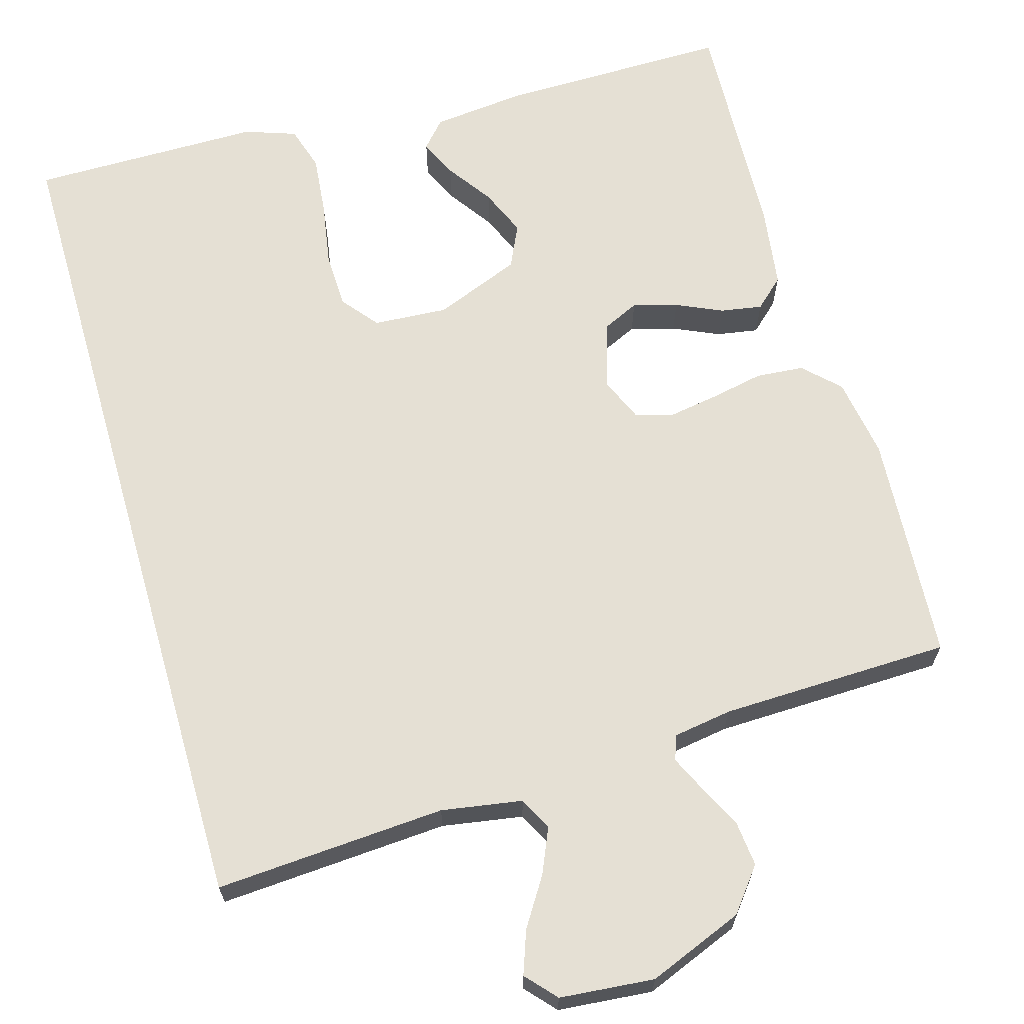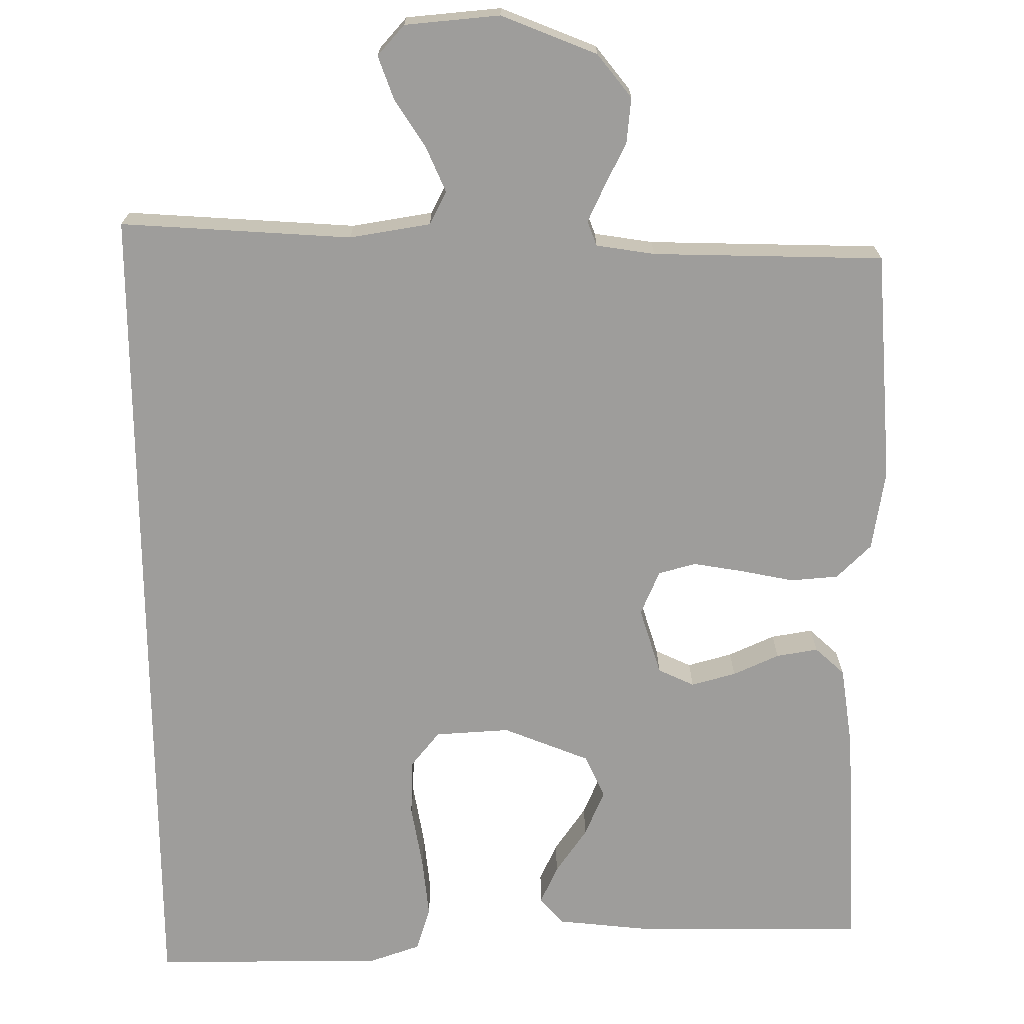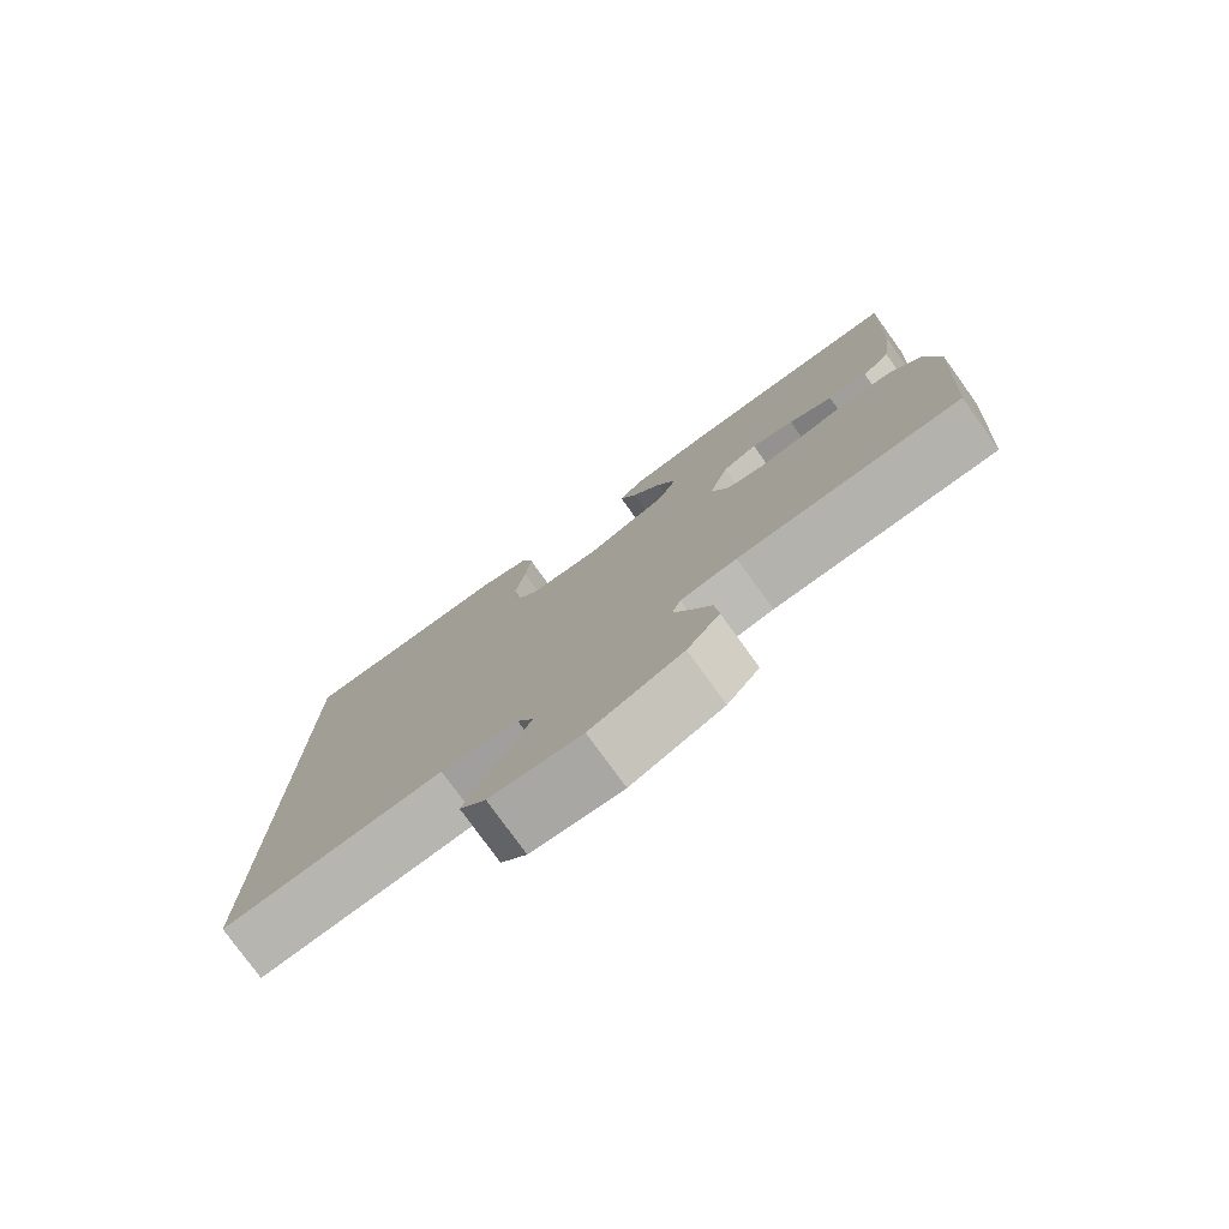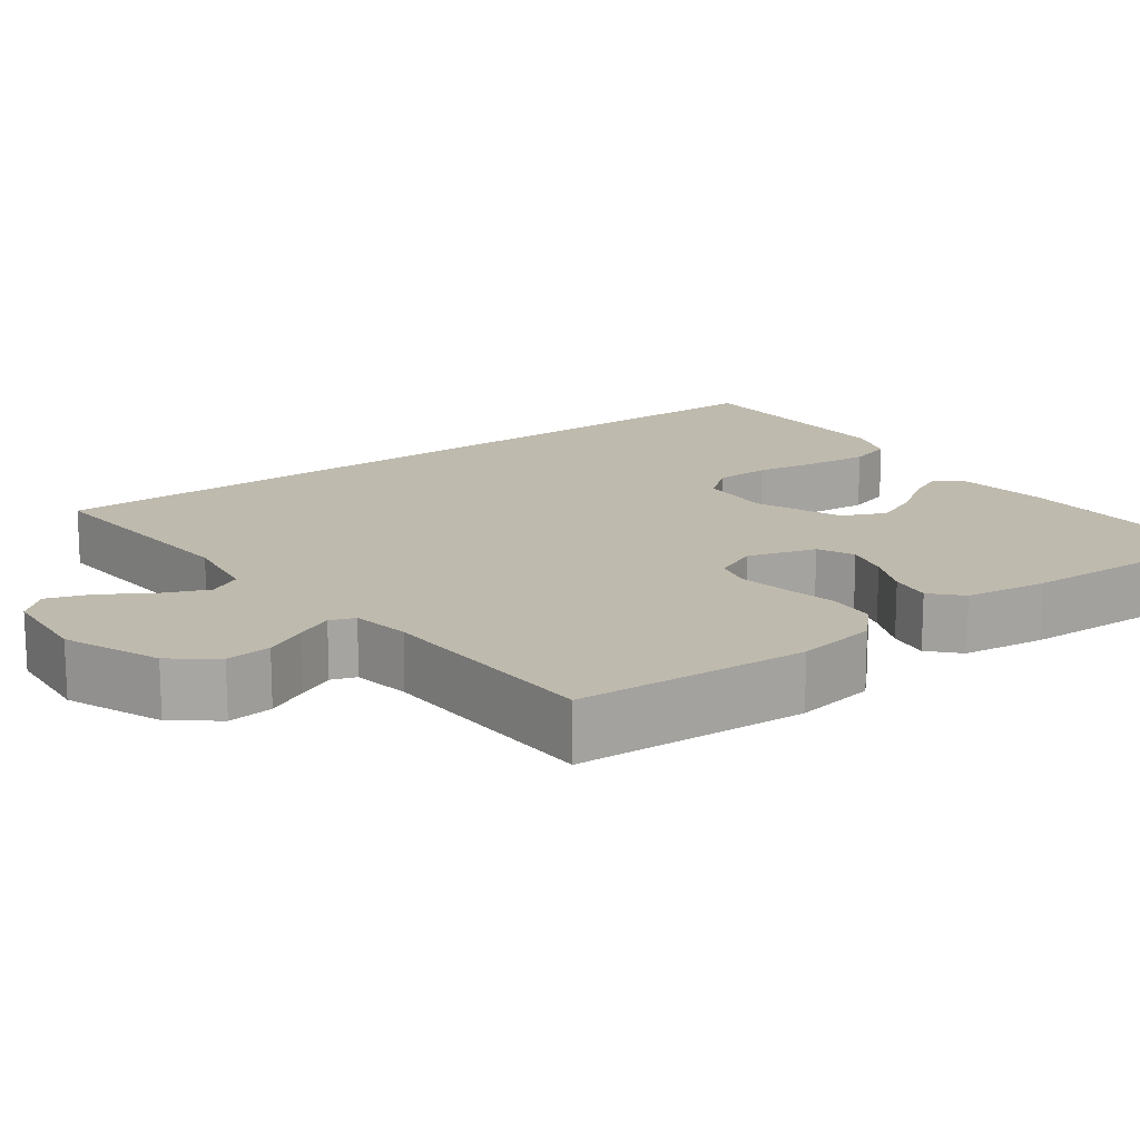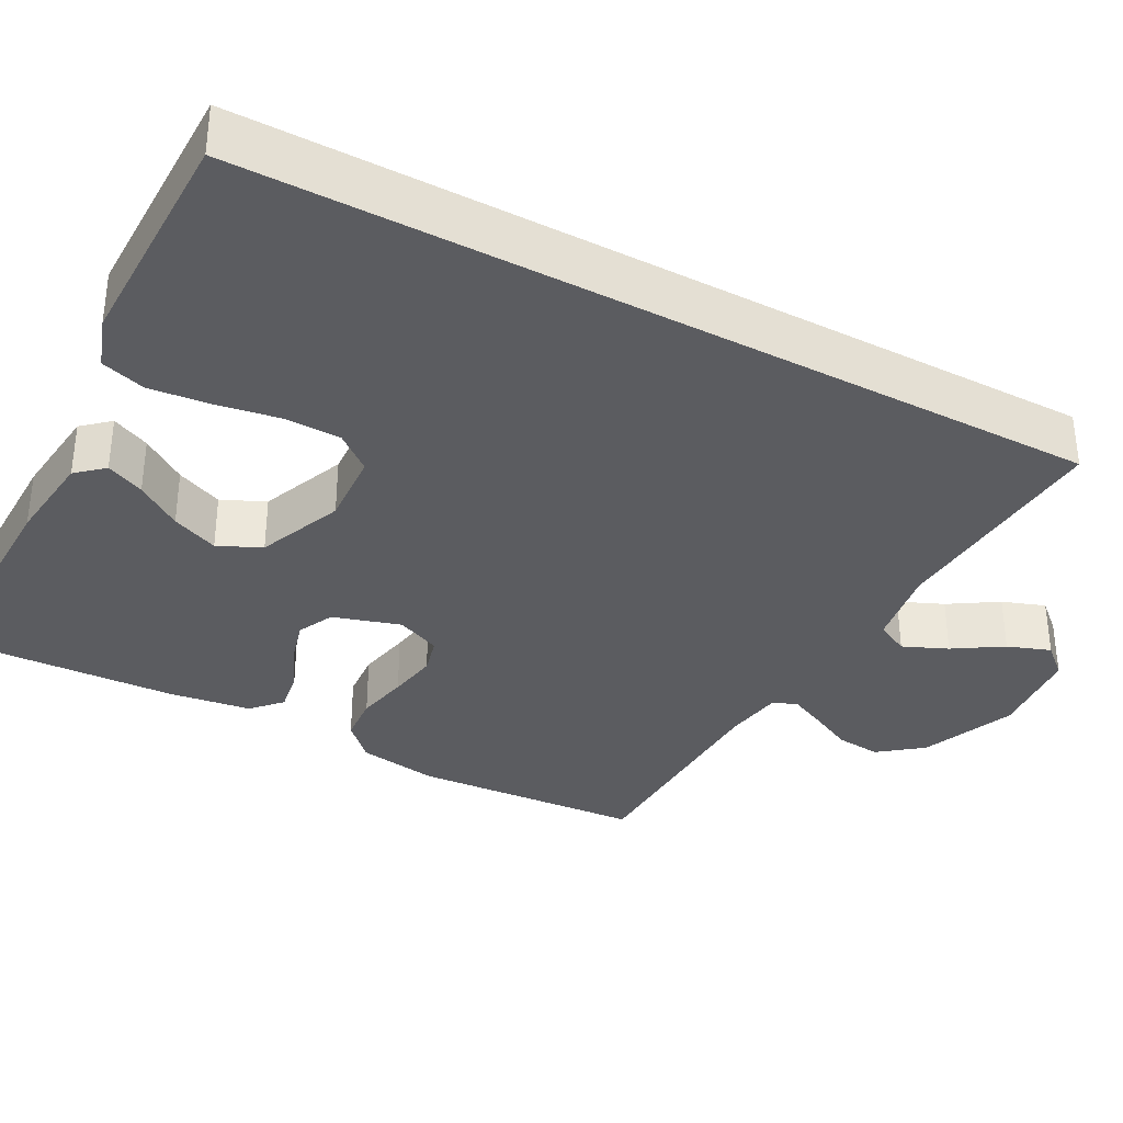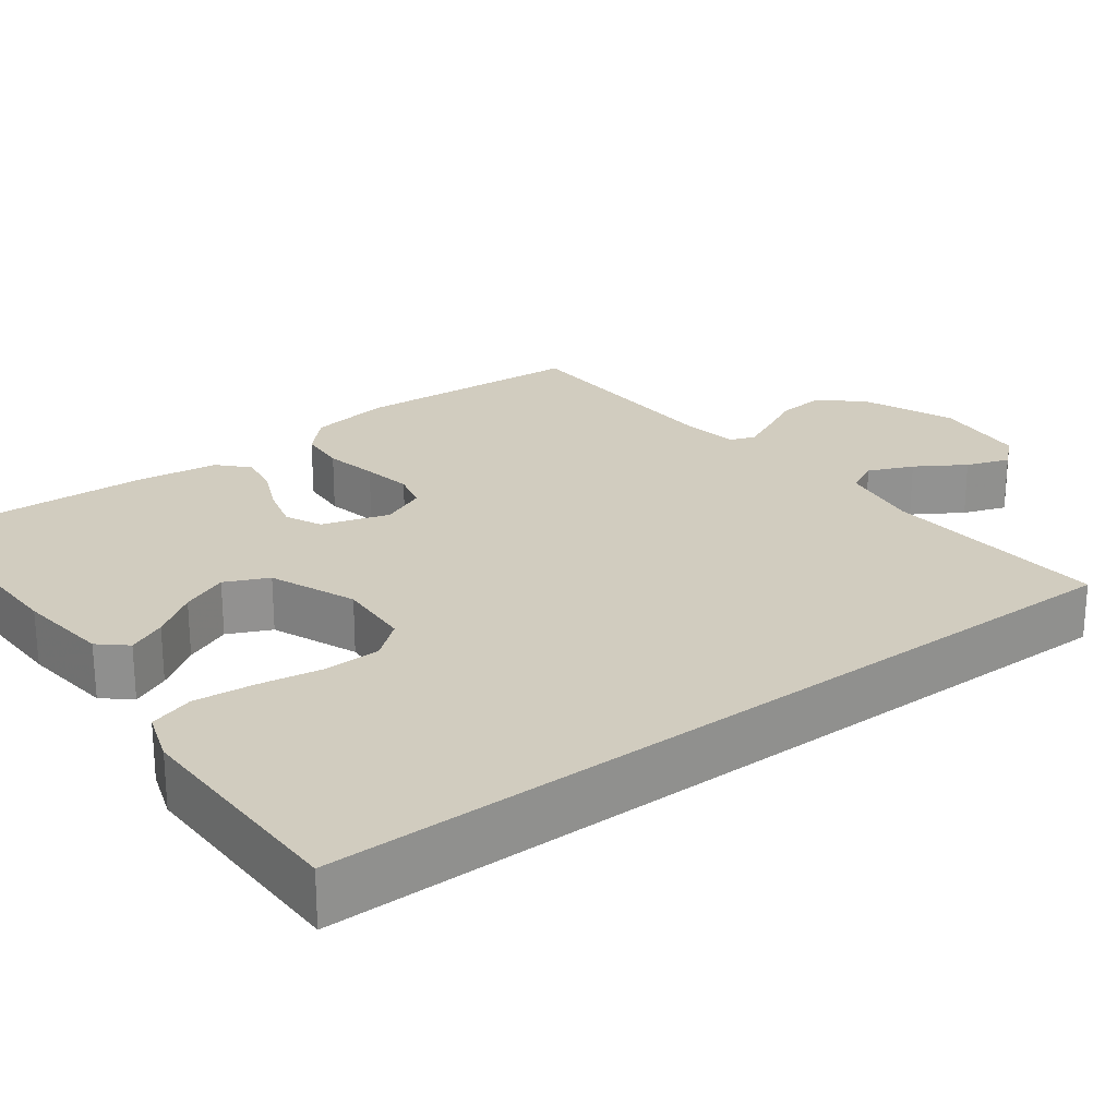
<metadata>
{"format":"obj","ext":"obj","renderer":"f3d","projection":"perspective","resolution":1024,"background":"white","views":[{"elev":65.8,"azim":163.9,"up":"+Y"},{"elev":-70.6,"azim":-179.6,"up":"+Y"},{"elev":-78.3,"azim":-144.2,"up":"+Z"},{"elev":15.8,"azim":-126.8,"up":"+Y"},{"elev":-34.7,"azim":61.7,"up":"+Y"},{"elev":24.1,"azim":52.9,"up":"+Y"}]}
</metadata>
<code>
v -0.5 0.07 0.5
v -0.2 0.07 0.497
v -0.079 0.07 0.484
v -0.048 0.07 0.449
v -0.071 0.07 0.399
v -0.112 0.07 0.34
v -0.138 0.07 0.279
v -0.112 0.07 0.223
v 0 0.07 0.178
v 0.097 0.07 0.184
v 0.135 0.07 0.231
v 0.137 0.07 0.304
v 0.123 0.07 0.387
v 0.115 0.07 0.466
v 0.133 0.07 0.524
v 0.2 0.07 0.547
v 0.5 0.07 0.547
v 0.5 0.07 -0.553
v 0.2 0.07 -0.533
v 0.095 0.07 -0.55
v 0.073 0.07 -0.593
v 0.098 0.07 -0.651
v 0.138 0.07 -0.714
v 0.158 0.07 -0.77
v 0.123 0.07 -0.809
v 0 0.07 -0.82
v -0.124 0.07 -0.77
v -0.168 0.07 -0.714
v -0.162 0.07 -0.655
v -0.134 0.07 -0.599
v -0.112 0.07 -0.552
v -0.124 0.07 -0.52
v -0.2 0.07 -0.508
v -0.5 0.07 -0.5
v -0.52 0.07 -0.2
v -0.503 0.07 -0.095
v -0.458 0.07 -0.051
v -0.396 0.07 -0.046
v -0.327 0.07 -0.06
v -0.262 0.07 -0.071
v -0.213 0.07 -0.058
v -0.188 0.07 0
v -0.215 0.07 0.088
v -0.262 0.07 0.11
v -0.32 0.07 0.094
v -0.38 0.07 0.067
v -0.434 0.07 0.058
v -0.472 0.07 0.093
v -0.487 0.07 0.2
v -0.5 0 0.5
v -0.2 0 0.497
v -0.079 0 0.484
v -0.048 0 0.449
v -0.071 0 0.399
v -0.112 0 0.34
v -0.138 0 0.279
v -0.112 0 0.223
v 0 0 0.178
v 0.097 0 0.184
v 0.135 0 0.231
v 0.137 0 0.304
v 0.123 0 0.387
v 0.115 0 0.466
v 0.133 0 0.524
v 0.2 0 0.547
v 0.5 0 0.547
v 0.5 0 -0.553
v 0.2 0 -0.533
v 0.095 0 -0.55
v 0.073 0 -0.593
v 0.098 0 -0.651
v 0.138 0 -0.714
v 0.158 0 -0.77
v 0.123 0 -0.809
v 0 0 -0.82
v -0.124 0 -0.77
v -0.168 0 -0.714
v -0.162 0 -0.655
v -0.134 0 -0.599
v -0.112 0 -0.552
v -0.124 0 -0.52
v -0.2 0 -0.508
v -0.5 0 -0.5
v -0.52 0 -0.2
v -0.503 0 -0.095
v -0.458 0 -0.051
v -0.396 0 -0.046
v -0.327 0 -0.06
v -0.262 0 -0.071
v -0.213 0 -0.058
v -0.188 0 0
v -0.215 0 0.088
v -0.262 0 0.11
v -0.32 0 0.094
v -0.38 0 0.067
v -0.434 0 0.058
v -0.472 0 0.093
v -0.487 0 0.2
f 45 46 47 48
f 44 45 48 49
f 36 37 38 39
f 36 39 40
f 33 34 35 36
f 32 33 36 40
f 31 32 40 41
f 27 28 29 30
f 27 30 31
f 26 27 31
f 22 23 24 25
f 21 22 25 26
f 16 17 18 19
f 16 19 20
f 12 13 14 15
f 12 15 16
f 11 12 16
f 3 4 5 6
f 3 6 7
f 2 3 7
f 44 49 1 2
f 43 44 2 7
f 42 43 7 8
f 26 31 41 42
f 21 26 42 8
f 11 16 20 21
f 10 11 21
f 9 10 21
f 8 9 21
f 97 96 95 94
f 98 97 94 93
f 88 87 86 85
f 89 88 85
f 85 84 83 82
f 89 85 82 81
f 90 89 81 80
f 79 78 77 76
f 80 79 76
f 80 76 75
f 74 73 72 71
f 75 74 71 70
f 68 67 66 65
f 69 68 65
f 64 63 62 61
f 65 64 61
f 65 61 60
f 55 54 53 52
f 56 55 52
f 56 52 51
f 51 50 98 93
f 56 51 93 92
f 57 56 92 91
f 91 90 80 75
f 57 91 75 70
f 70 69 65 60
f 70 60 59
f 70 59 58
f 70 58 57
f 1 50 51 2
f 2 51 52 3
f 3 52 53 4
f 4 53 54 5
f 5 54 55 6
f 6 55 56 7
f 7 56 57 8
f 8 57 58 9
f 9 58 59 10
f 10 59 60 11
f 11 60 61 12
f 12 61 62 13
f 13 62 63 14
f 14 63 64 15
f 15 64 65 16
f 16 65 66 17
f 17 66 67 18
f 18 67 68 19
f 19 68 69 20
f 20 69 70 21
f 21 70 71 22
f 22 71 72 23
f 23 72 73 24
f 24 73 74 25
f 25 74 75 26
f 26 75 76 27
f 27 76 77 28
f 28 77 78 29
f 29 78 79 30
f 30 79 80 31
f 31 80 81 32
f 32 81 82 33
f 33 82 83 34
f 34 83 84 35
f 35 84 85 36
f 36 85 86 37
f 37 86 87 38
f 38 87 88 39
f 39 88 89 40
f 40 89 90 41
f 41 90 91 42
f 42 91 92 43
f 43 92 93 44
f 44 93 94 45
f 45 94 95 46
f 46 95 96 47
f 47 96 97 48
f 48 97 98 49
f 49 98 50 1

</code>
